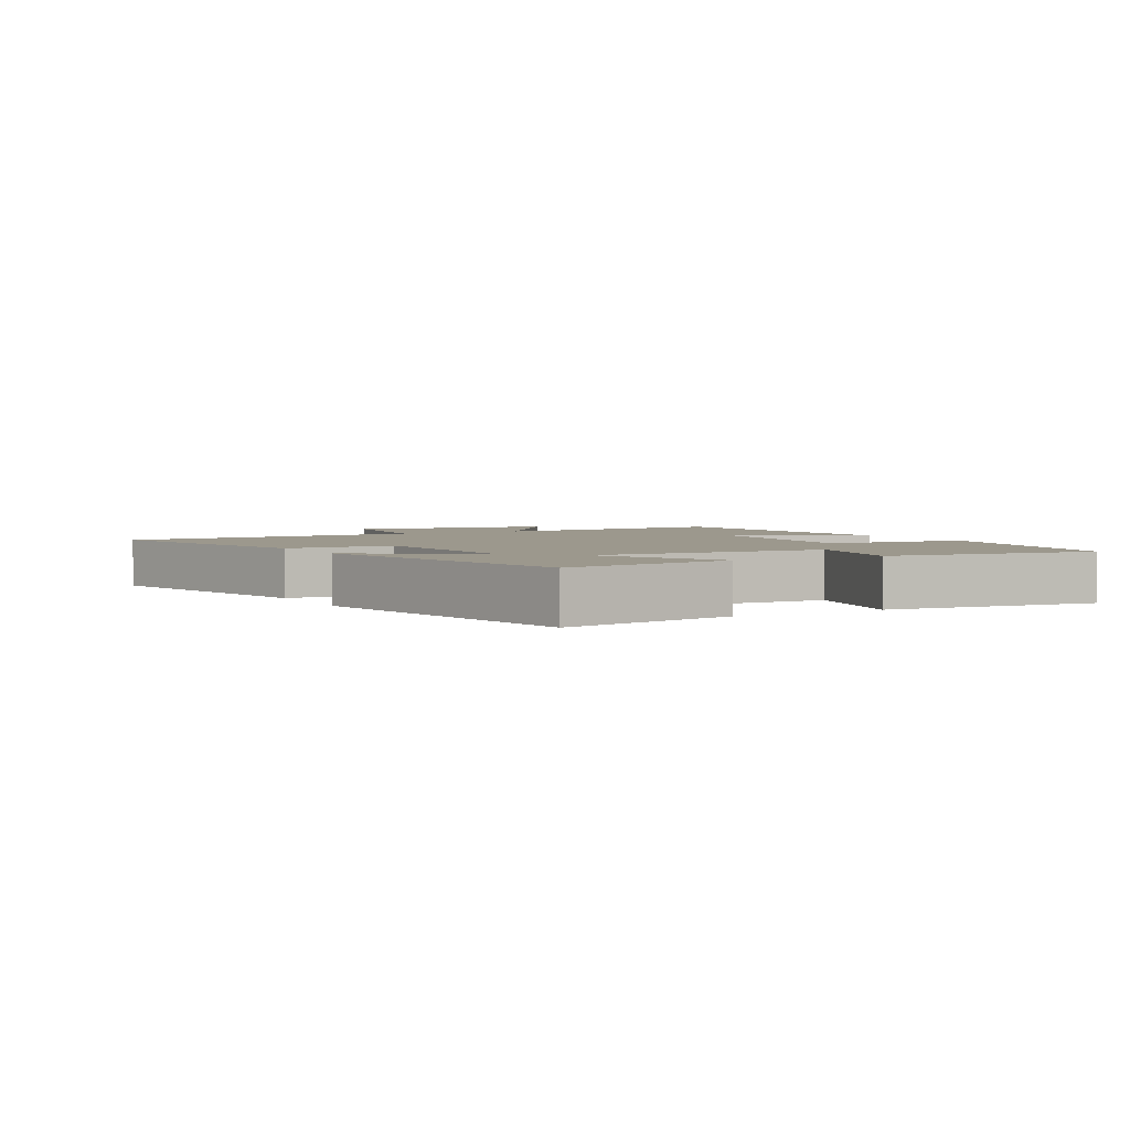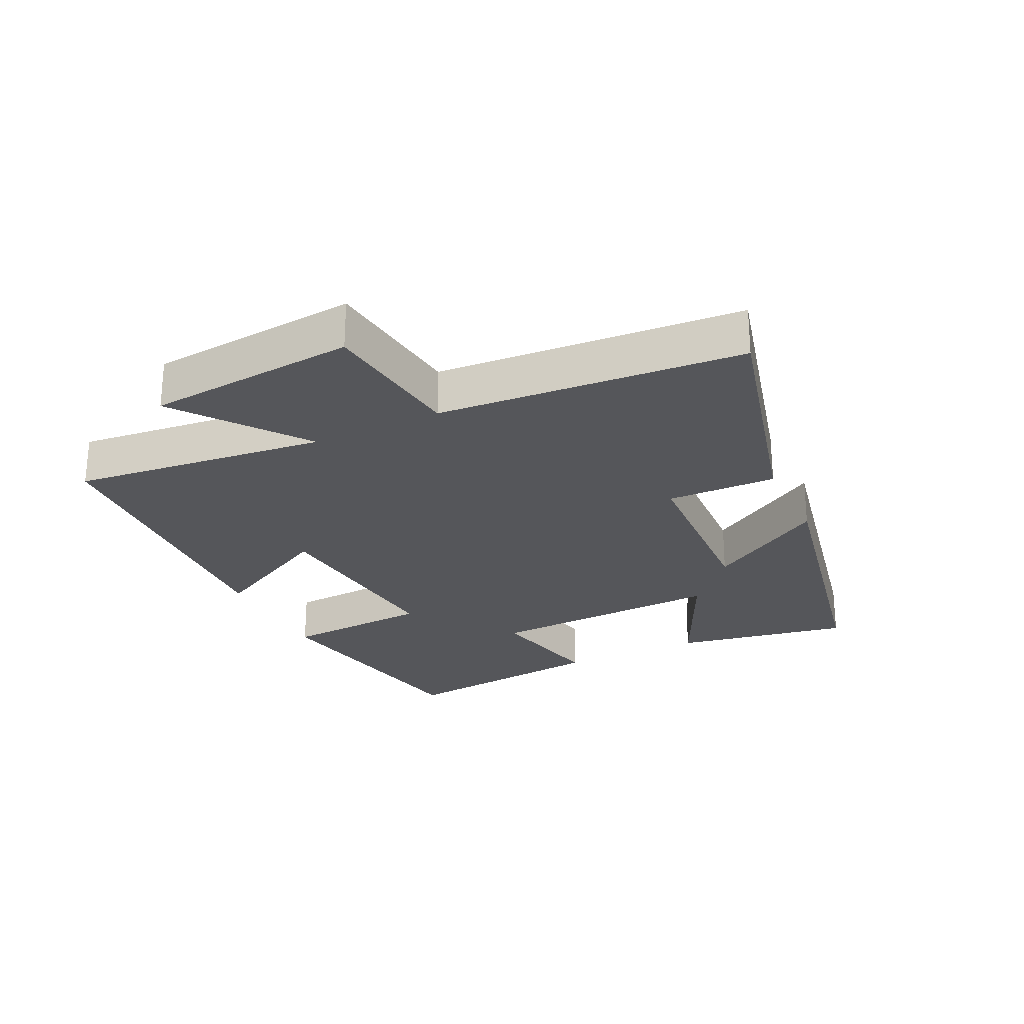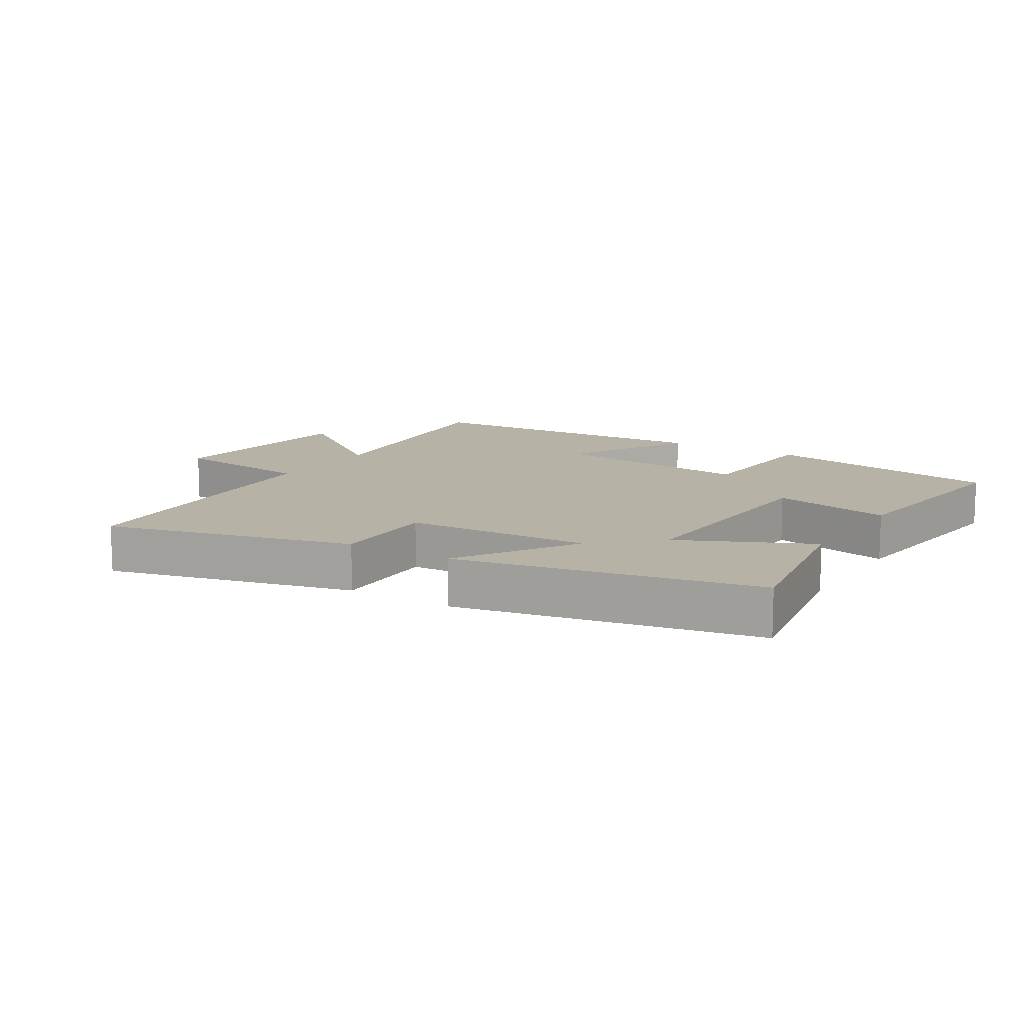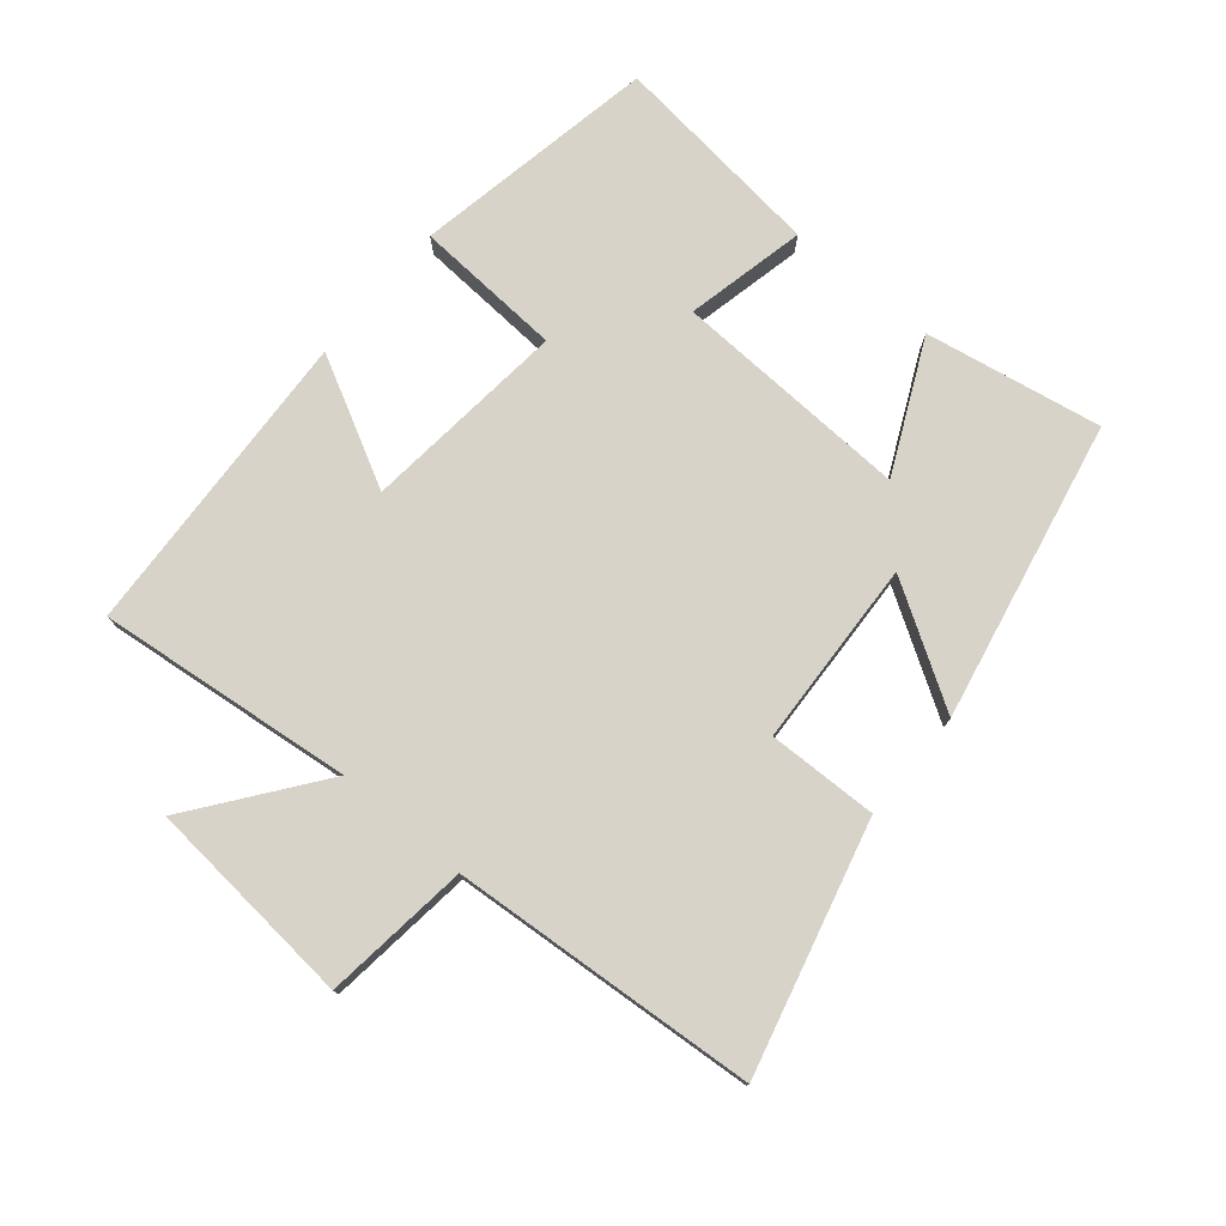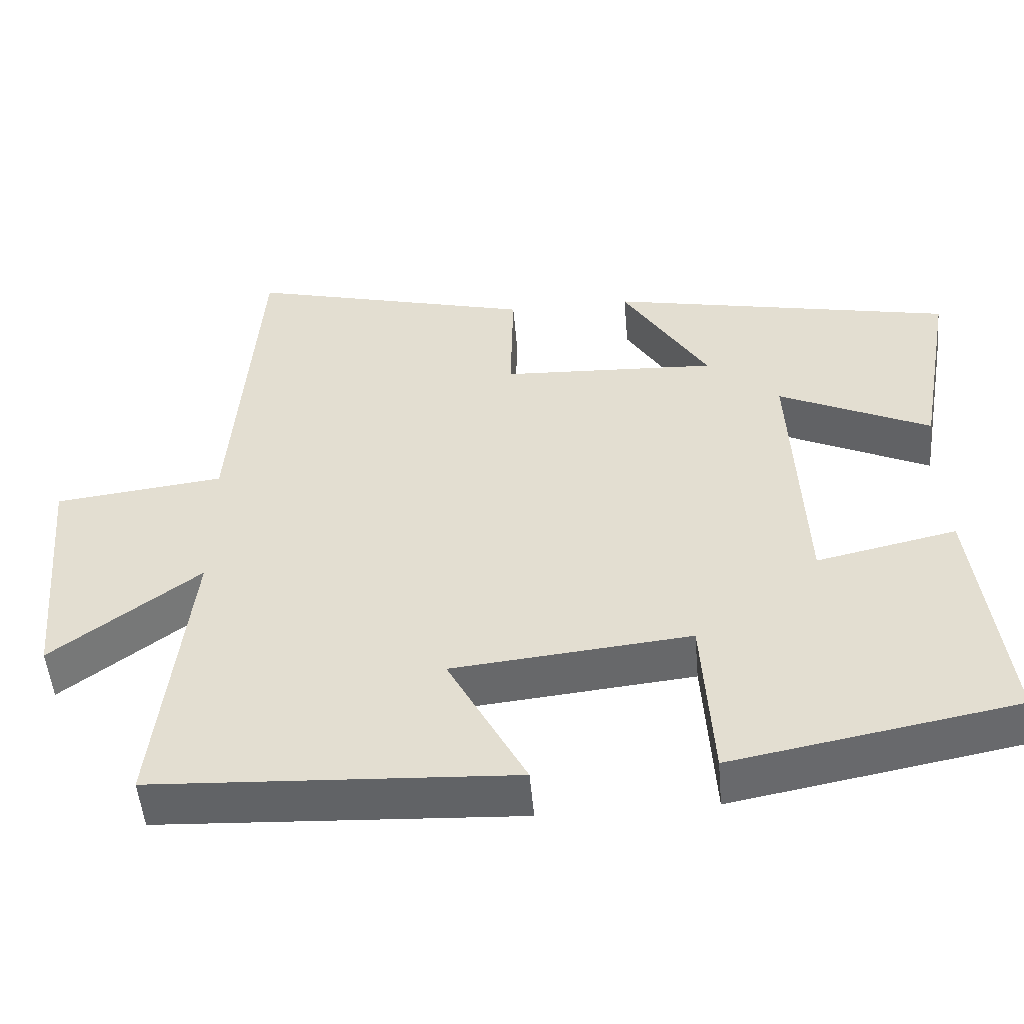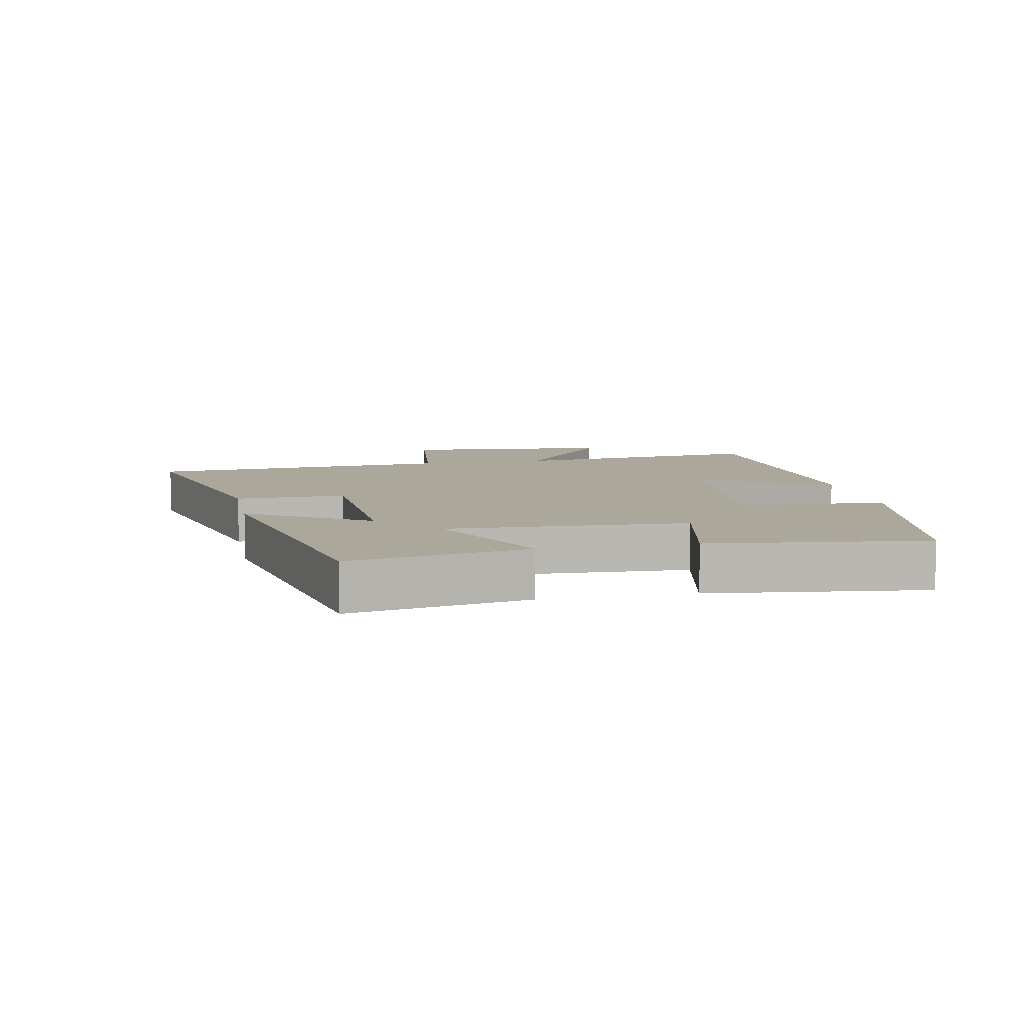
<metadata>
{"format":"obj","ext":"obj","renderer":"f3d","projection":"perspective","resolution":1024,"background":"white","views":[{"elev":3.0,"azim":61.2,"up":"+Y"},{"elev":-25.8,"azim":-64.3,"up":"+Y"},{"elev":12.2,"azim":32.1,"up":"+Y"},{"elev":76.7,"azim":-50.1,"up":"+Y"},{"elev":-51.4,"azim":5.0,"up":"+Z"},{"elev":8.2,"azim":78.8,"up":"+Y"}]}
</metadata>
<code>
v -0.466 0.07 0.598
v -0.083 0.07 0.5
v -0.087 0.07 0.33
v 0.201 0.07 0.316
v 0.087 0.07 0.5
v 0.549 0.07 0.406
v 0.5 0.07 0.133
v 0.298 0.07 0.228
v 0.314 0.07 -0.14
v 0.5 0.07 -0.099
v 0.539 0.07 -0.43
v 0.162 0.07 -0.5
v 0.148 0.07 -0.271
v -0.168 0.07 -0.303
v -0.064 0.07 -0.5
v -0.543 0.07 -0.475
v -0.5 0.07 -0.08
v -0.695 0.07 -0.227
v -0.725 0.07 0.099
v -0.5 0.07 0.126
v -0.466 0 0.598
v -0.083 0 0.5
v -0.087 0 0.33
v 0.201 0 0.316
v 0.087 0 0.5
v 0.549 0 0.406
v 0.5 0 0.133
v 0.298 0 0.228
v 0.314 0 -0.14
v 0.5 0 -0.099
v 0.539 0 -0.43
v 0.162 0 -0.5
v 0.148 0 -0.271
v -0.168 0 -0.303
v -0.064 0 -0.5
v -0.543 0 -0.475
v -0.5 0 -0.08
v -0.695 0 -0.227
v -0.725 0 0.099
v -0.5 0 0.126
f 17 18 19 20
f 1 2 3
f 20 1 3
f 17 20 3
f 14 15 16 17
f 17 3 4
f 14 17 4
f 13 14 4
f 11 12 13
f 10 11 13
f 9 10 13
f 8 9 13 4
f 6 7 8
f 5 6 8
f 4 5 8
f 40 39 38 37
f 23 22 21
f 23 21 40
f 23 40 37
f 37 36 35 34
f 24 23 37
f 24 37 34
f 24 34 33
f 33 32 31
f 33 31 30
f 33 30 29
f 24 33 29 28
f 28 27 26
f 28 26 25
f 28 25 24
f 1 21 22 2
f 2 22 23 3
f 3 23 24 4
f 4 24 25 5
f 5 25 26 6
f 6 26 27 7
f 7 27 28 8
f 8 28 29 9
f 9 29 30 10
f 10 30 31 11
f 11 31 32 12
f 12 32 33 13
f 13 33 34 14
f 14 34 35 15
f 15 35 36 16
f 16 36 37 17
f 17 37 38 18
f 18 38 39 19
f 19 39 40 20
f 20 40 21 1

</code>
